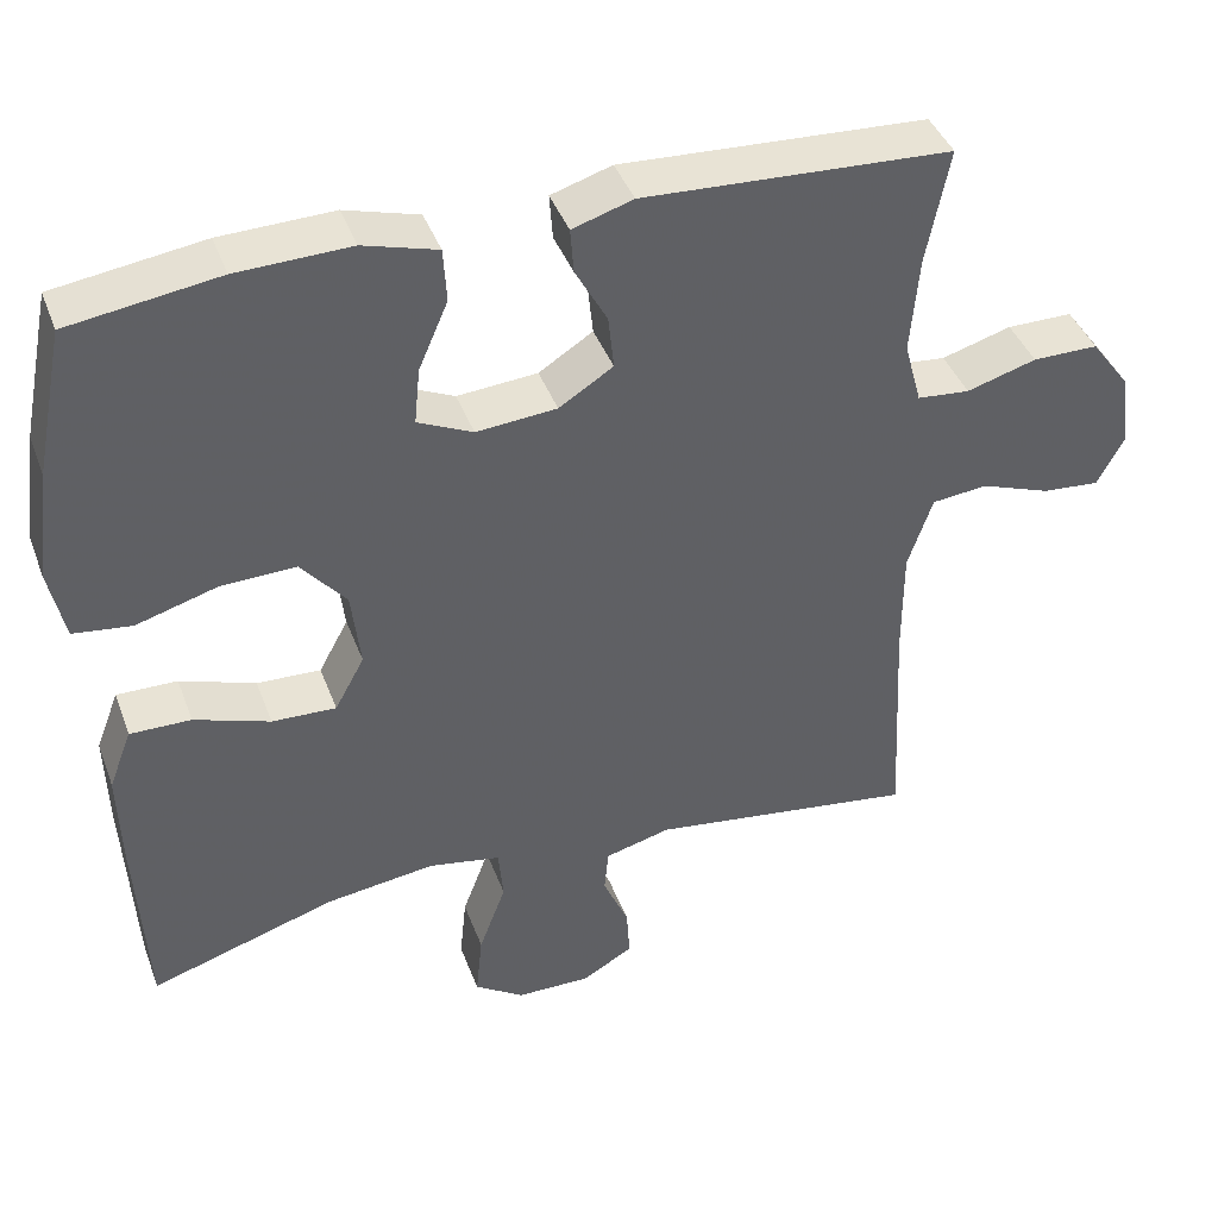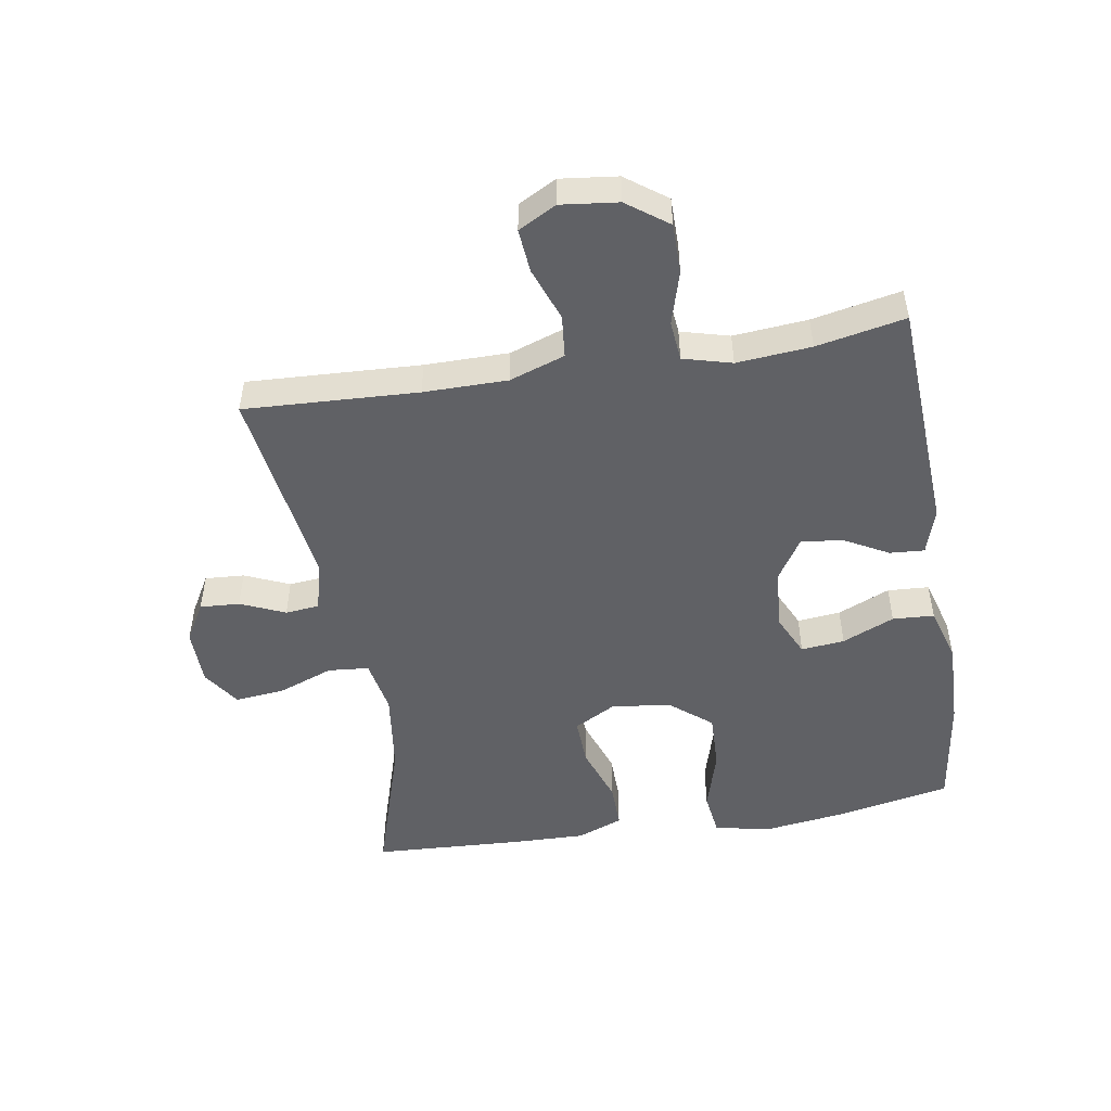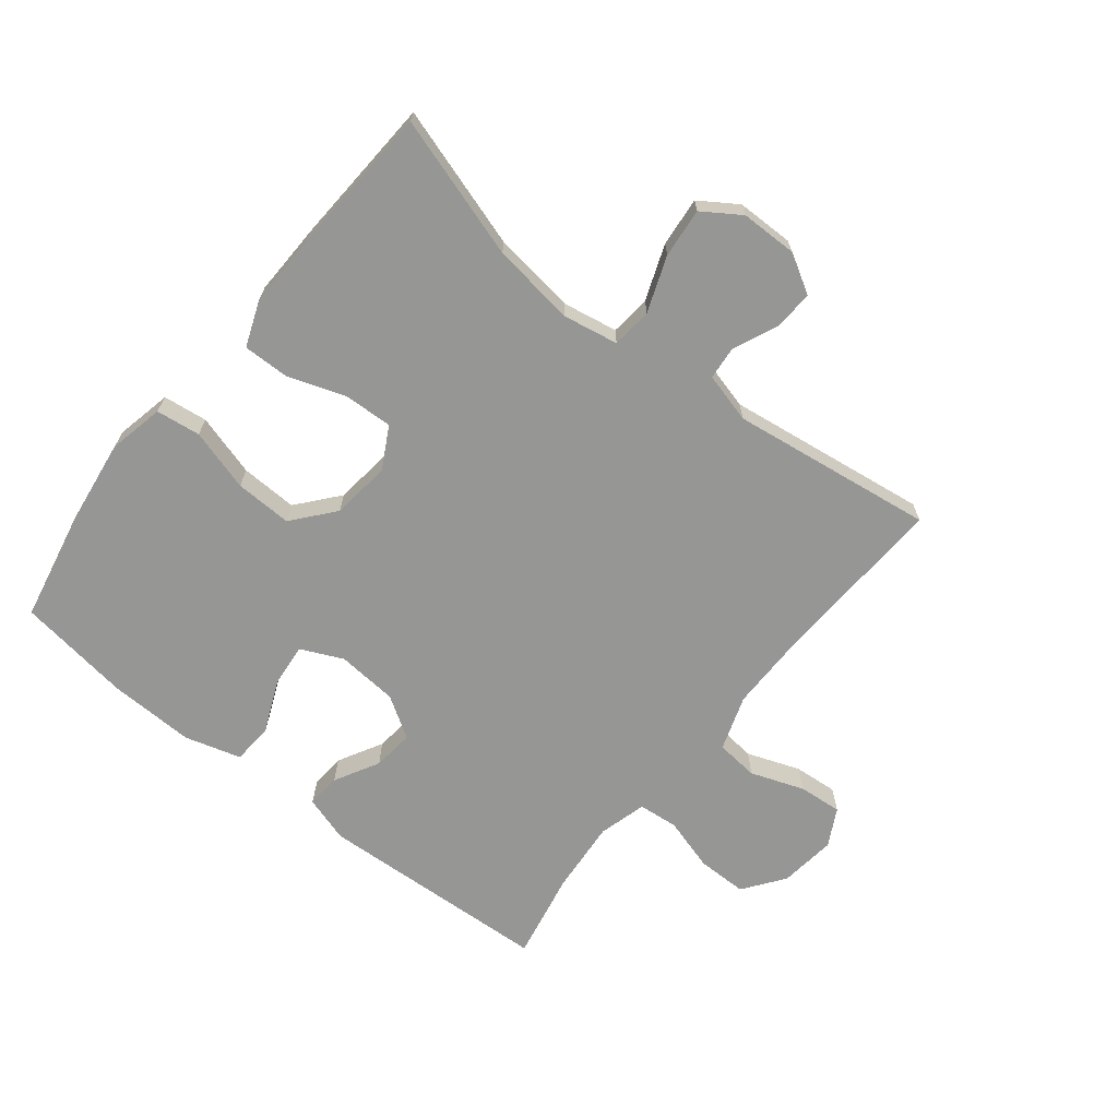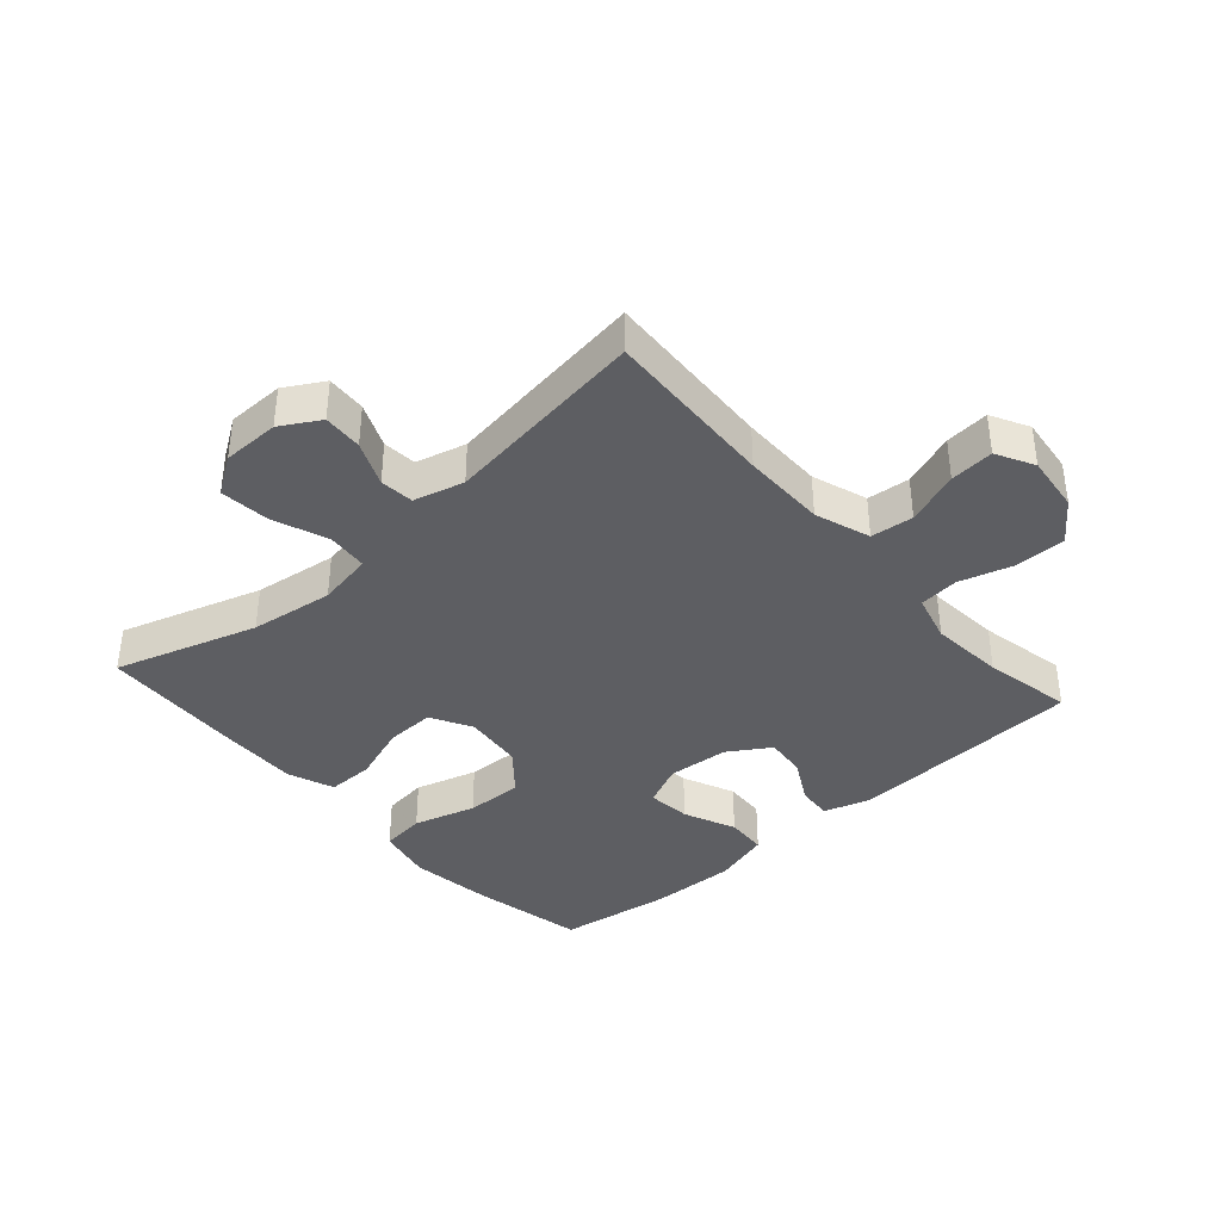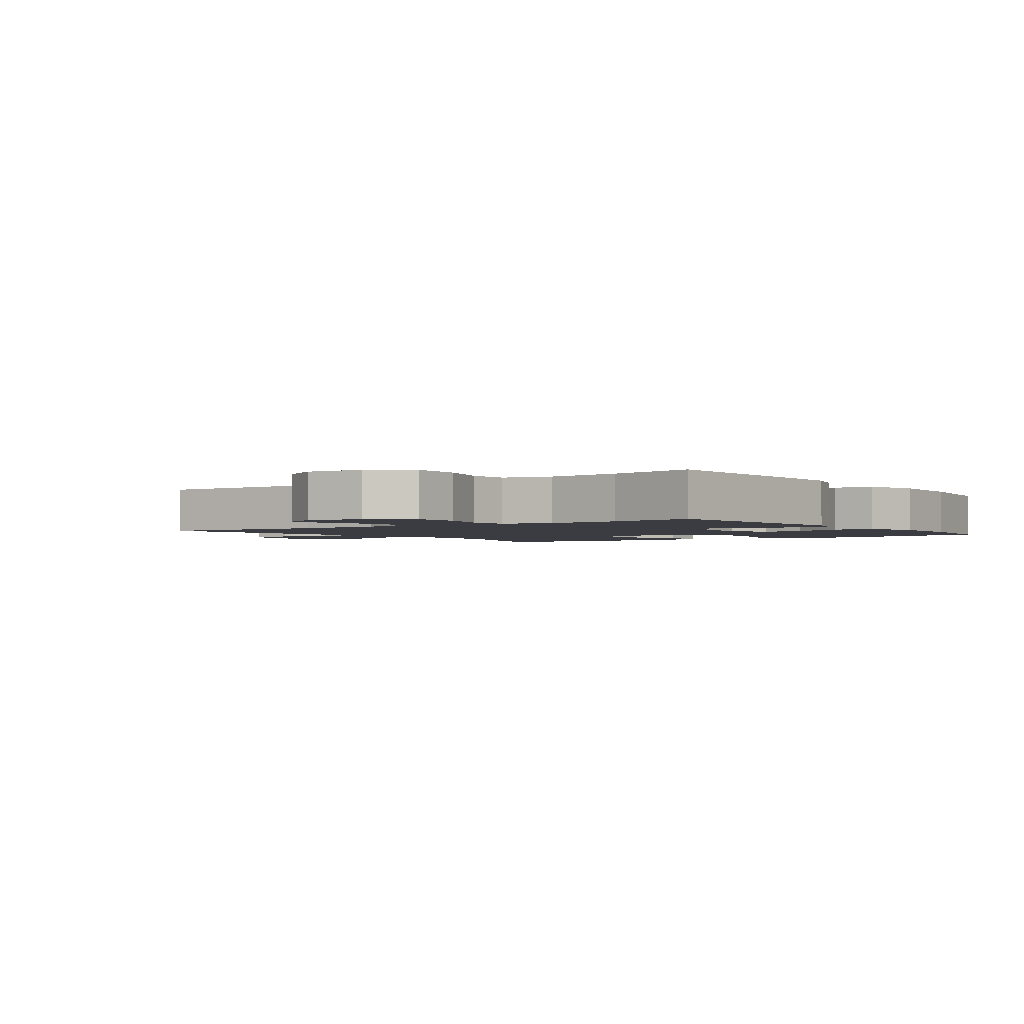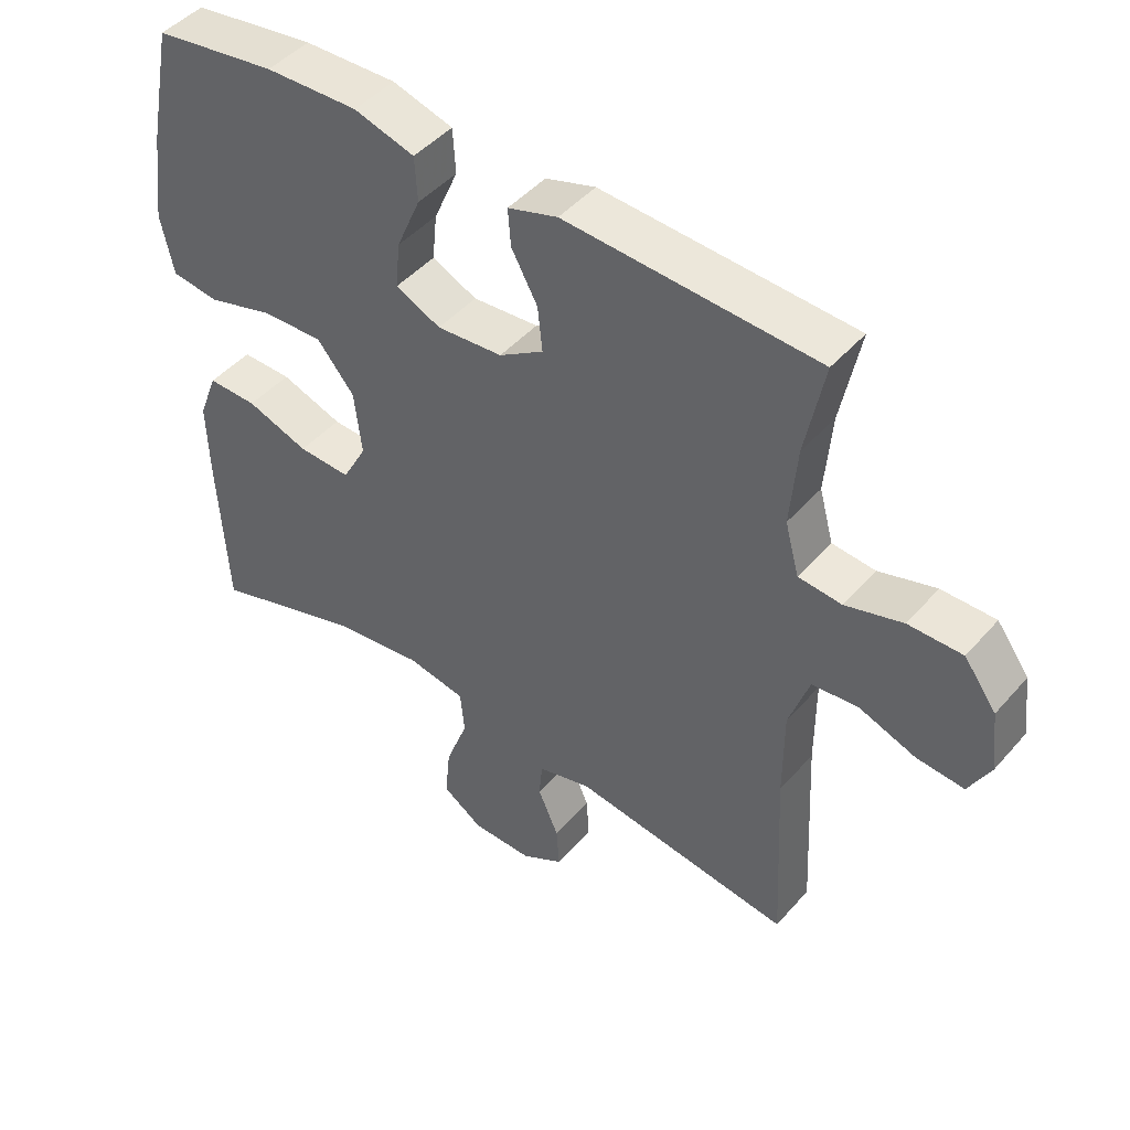
<metadata>
{"format":"obj","ext":"obj","renderer":"f3d","projection":"perspective","resolution":1024,"background":"white","views":[{"elev":41.3,"azim":160.4,"up":"+Z"},{"elev":-49.5,"azim":-80.5,"up":"+Y"},{"elev":-67.7,"azim":141.4,"up":"+Y"},{"elev":-38.5,"azim":-138.5,"up":"+Y"},{"elev":-2.2,"azim":-54.5,"up":"+Y"},{"elev":45.9,"azim":-141.6,"up":"+Z"}]}
</metadata>
<code>
v -0.5 0.07 -0.5
v -0.486 0.07 -0.224
v -0.486 0.07 -0.091
v -0.516 0.07 -0.003
v -0.584 0.07 0.004
v -0.669 0.07 -0.027
v -0.739 0.07 -0.033
v -0.771 0.07 0.027
v -0.76 0.07 0.118
v -0.712 0.07 0.183
v -0.632 0.07 0.183
v -0.547 0.07 0.158
v -0.483 0.07 0.164
v -0.462 0.07 0.241
v -0.472 0.07 0.359
v -0.5 0.07 0.5
v -0.126 0.07 0.52
v -0.052 0.07 0.497
v -0.056 0.07 0.442
v -0.095 0.07 0.371
v -0.102 0.07 0.305
v -0.036 0.07 0.263
v 0.062 0.07 0.255
v 0.129 0.07 0.286
v 0.122 0.07 0.355
v 0.086 0.07 0.438
v 0.09 0.07 0.504
v 0.18 0.07 0.53
v 0.318 0.07 0.526
v 0.5 0.07 0.5
v 0.536 0.07 0.321
v 0.554 0.07 0.186
v 0.535 0.07 0.097
v 0.464 0.07 0.088
v 0.365 0.07 0.117
v 0.274 0.07 0.12
v 0.219 0.07 0.054
v 0.208 0.07 -0.041
v 0.244 0.07 -0.107
v 0.322 0.07 -0.104
v 0.414 0.07 -0.072
v 0.488 0.07 -0.071
v 0.516 0.07 -0.144
v 0.513 0.07 -0.26
v 0.5 0.07 -0.5
v 0.274 0.07 -0.429
v 0.141 0.07 -0.411
v 0.053 0.07 -0.427
v 0.047 0.07 -0.492
v 0.08 0.07 -0.58
v 0.088 0.07 -0.659
v 0.028 0.07 -0.699
v -0.063 0.07 -0.7
v -0.125 0.07 -0.664
v -0.121 0.07 -0.601
v -0.09 0.07 -0.53
v -0.095 0.07 -0.476
v -0.175 0.07 -0.455
v -0.5 0 -0.5
v -0.486 0 -0.224
v -0.486 0 -0.091
v -0.516 0 -0.003
v -0.584 0 0.004
v -0.669 0 -0.027
v -0.739 0 -0.033
v -0.771 0 0.027
v -0.76 0 0.118
v -0.712 0 0.183
v -0.632 0 0.183
v -0.547 0 0.158
v -0.483 0 0.164
v -0.462 0 0.241
v -0.472 0 0.359
v -0.5 0 0.5
v -0.126 0 0.52
v -0.052 0 0.497
v -0.056 0 0.442
v -0.095 0 0.371
v -0.102 0 0.305
v -0.036 0 0.263
v 0.062 0 0.255
v 0.129 0 0.286
v 0.122 0 0.355
v 0.086 0 0.438
v 0.09 0 0.504
v 0.18 0 0.53
v 0.318 0 0.526
v 0.5 0 0.5
v 0.536 0 0.321
v 0.554 0 0.186
v 0.535 0 0.097
v 0.464 0 0.088
v 0.365 0 0.117
v 0.274 0 0.12
v 0.219 0 0.054
v 0.208 0 -0.041
v 0.244 0 -0.107
v 0.322 0 -0.104
v 0.414 0 -0.072
v 0.488 0 -0.071
v 0.516 0 -0.144
v 0.513 0 -0.26
v 0.5 0 -0.5
v 0.274 0 -0.429
v 0.141 0 -0.411
v 0.053 0 -0.427
v 0.047 0 -0.492
v 0.08 0 -0.58
v 0.088 0 -0.659
v 0.028 0 -0.699
v -0.063 0 -0.7
v -0.125 0 -0.664
v -0.121 0 -0.601
v -0.09 0 -0.53
v -0.095 0 -0.476
v -0.175 0 -0.455
f 53 54 55 56
f 53 56 57
f 52 53 57
f 49 50 51 52
f 49 52 57
f 48 49 57 58
f 43 44 45 46
f 43 46 47
f 40 41 42 43
f 39 40 43 47
f 38 39 47 48
f 32 33 34 35
f 32 35 36
f 31 32 36
f 30 31 36
f 29 30 36 37
f 25 26 27 28
f 24 25 28 29
f 17 18 19 20
f 15 16 17 20
f 14 15 20 21
f 13 14 21 22
f 9 10 11 12
f 9 12 13
f 8 9 13
f 5 6 7 8
f 4 5 8 13
f 3 4 13 22
f 58 1 2
f 37 38 48 58
f 24 29 37 58
f 23 24 58 2
f 2 3 22 23
f 114 113 112 111
f 115 114 111
f 115 111 110
f 110 109 108 107
f 115 110 107
f 116 115 107 106
f 104 103 102 101
f 105 104 101
f 101 100 99 98
f 105 101 98 97
f 106 105 97 96
f 93 92 91 90
f 94 93 90
f 94 90 89
f 94 89 88
f 95 94 88 87
f 86 85 84 83
f 87 86 83 82
f 78 77 76 75
f 78 75 74 73
f 79 78 73 72
f 80 79 72 71
f 70 69 68 67
f 71 70 67
f 71 67 66
f 66 65 64 63
f 71 66 63 62
f 80 71 62 61
f 60 59 116
f 116 106 96 95
f 116 95 87 82
f 60 116 82 81
f 81 80 61 60
f 1 59 60 2
f 2 60 61 3
f 3 61 62 4
f 4 62 63 5
f 5 63 64 6
f 6 64 65 7
f 7 65 66 8
f 8 66 67 9
f 9 67 68 10
f 10 68 69 11
f 11 69 70 12
f 12 70 71 13
f 13 71 72 14
f 14 72 73 15
f 15 73 74 16
f 16 74 75 17
f 17 75 76 18
f 18 76 77 19
f 19 77 78 20
f 20 78 79 21
f 21 79 80 22
f 22 80 81 23
f 23 81 82 24
f 24 82 83 25
f 25 83 84 26
f 26 84 85 27
f 27 85 86 28
f 28 86 87 29
f 29 87 88 30
f 30 88 89 31
f 31 89 90 32
f 32 90 91 33
f 33 91 92 34
f 34 92 93 35
f 35 93 94 36
f 36 94 95 37
f 37 95 96 38
f 38 96 97 39
f 39 97 98 40
f 40 98 99 41
f 41 99 100 42
f 42 100 101 43
f 43 101 102 44
f 44 102 103 45
f 45 103 104 46
f 46 104 105 47
f 47 105 106 48
f 48 106 107 49
f 49 107 108 50
f 50 108 109 51
f 51 109 110 52
f 52 110 111 53
f 53 111 112 54
f 54 112 113 55
f 55 113 114 56
f 56 114 115 57
f 57 115 116 58
f 58 116 59 1

</code>
